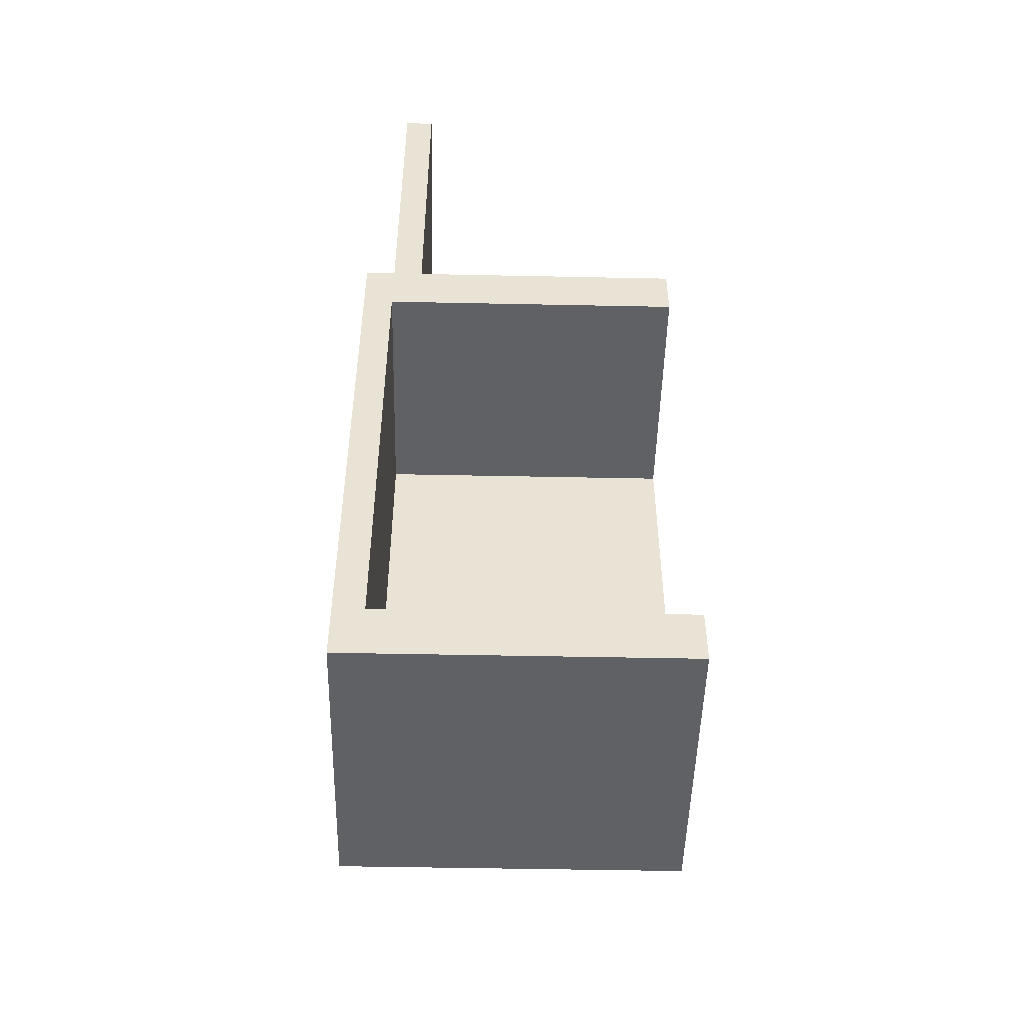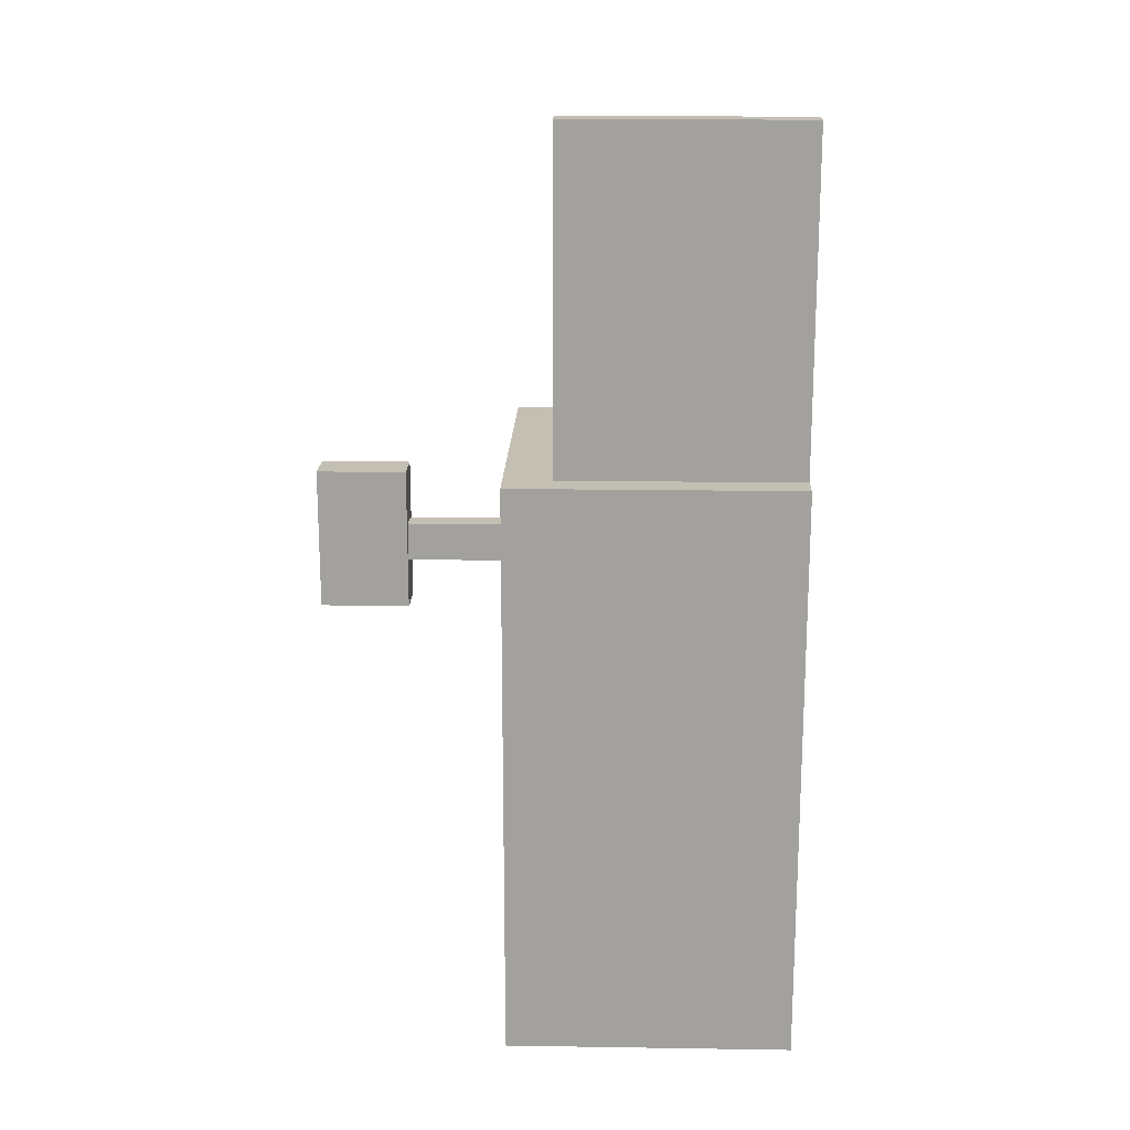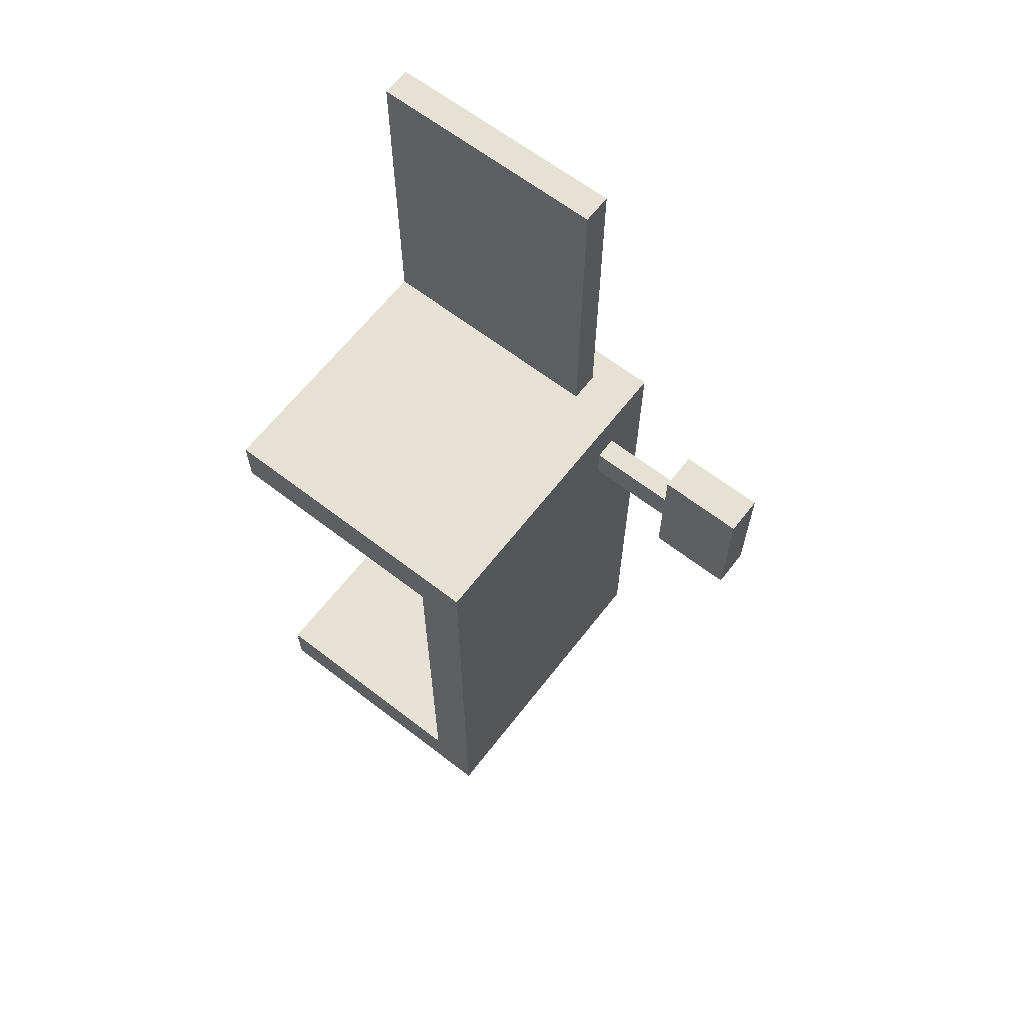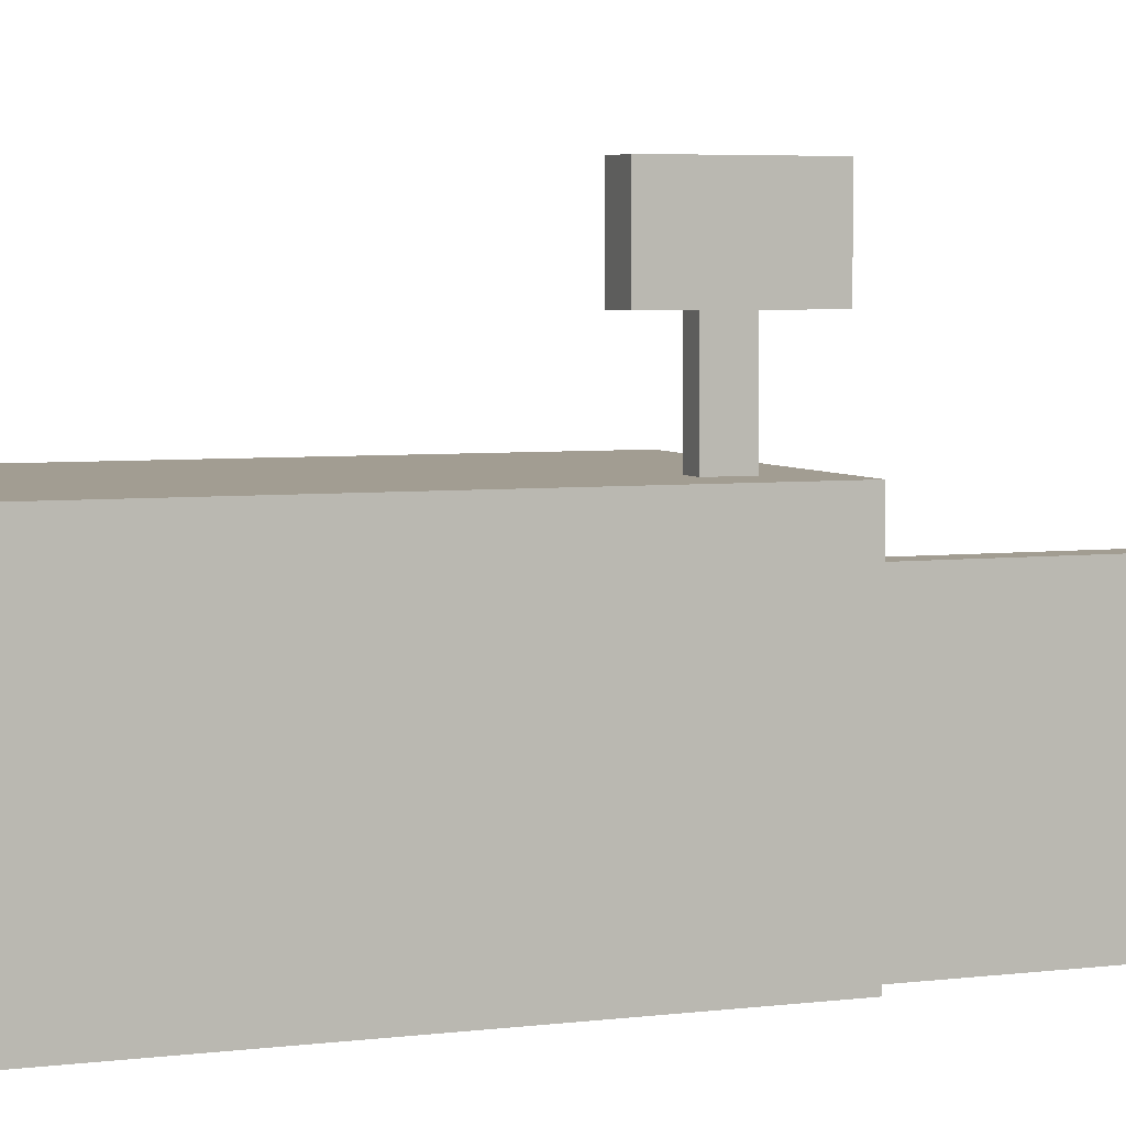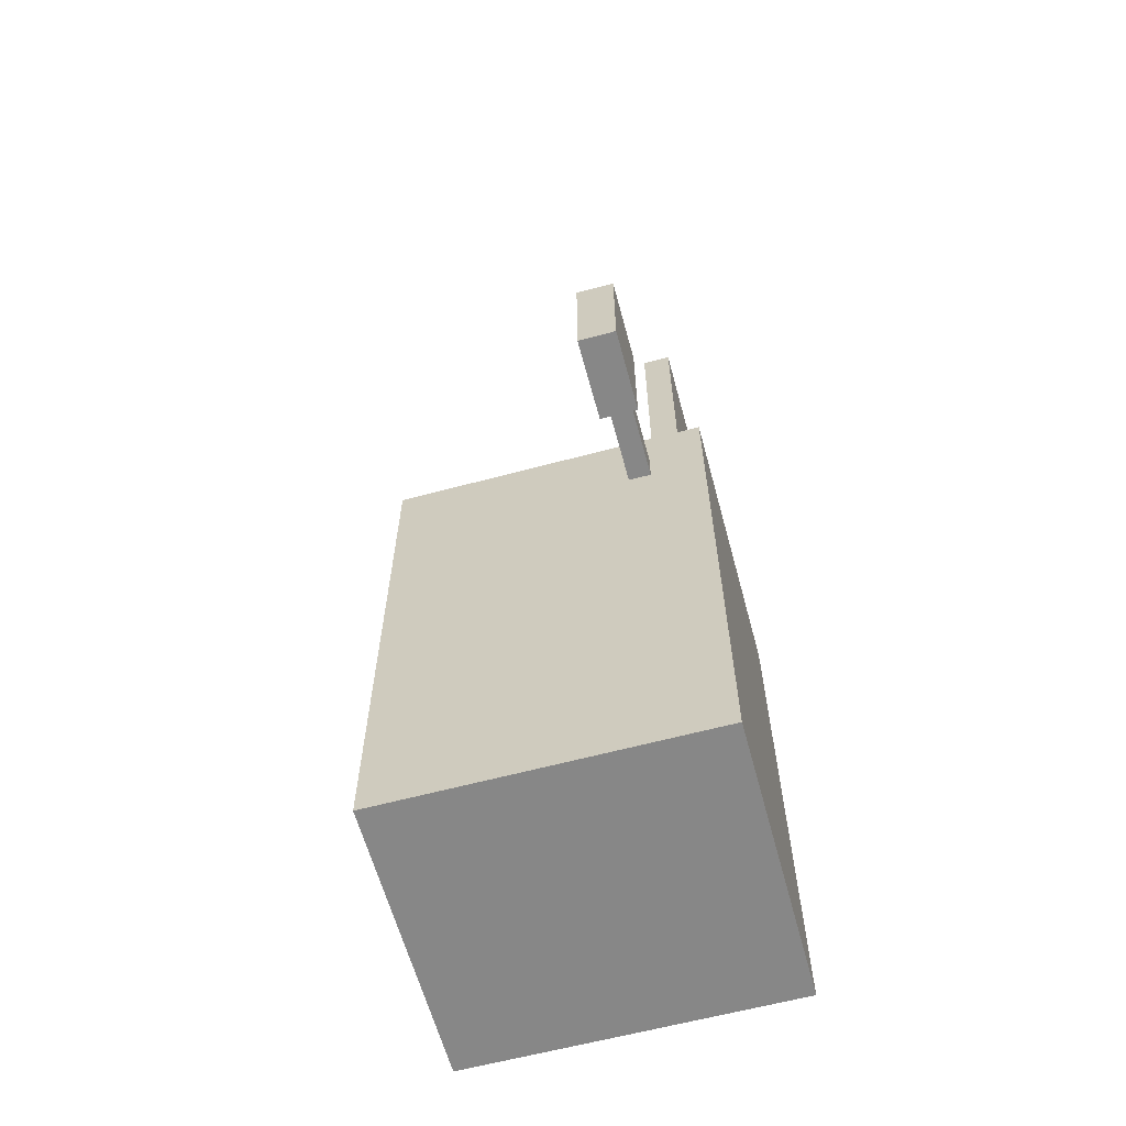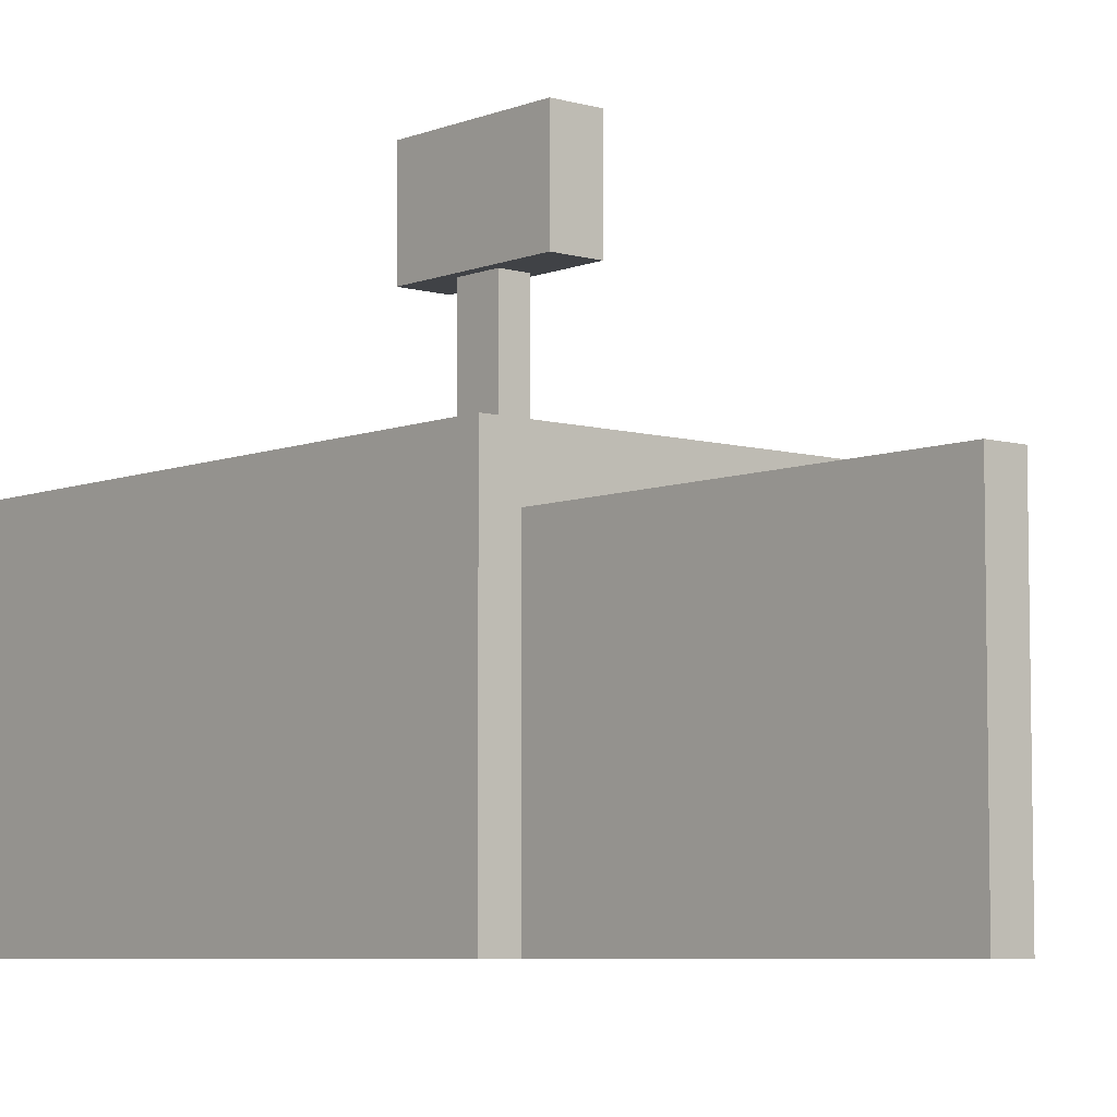
<metadata>
{"format":"obj","ext":"obj","renderer":"f3d","projection":"perspective","resolution":1024,"background":"white","views":[{"elev":-49.3,"azim":-1.3,"up":"+Z"},{"elev":17.8,"azim":-88.3,"up":"+Z"},{"elev":64.4,"azim":127.8,"up":"+Z"},{"elev":4.9,"azim":-111.4,"up":"+Y"},{"elev":-62.4,"azim":-164.8,"up":"+Z"},{"elev":-6.4,"azim":-40.6,"up":"+Y"}]}
</metadata>
<code>
g default
v -0.6663 4.5 3.465
v -0.213 4.5 3.465
v -0.6663 5.5 3.465
v -0.213 5.5 3.465
v -0.6663 5.5 1.889
v -0.213 5.5 1.889
v -0.6663 4.5 1.889
v -0.213 4.5 1.889
v -0.5677 3.257 2.836
v -0.2968 3.257 2.836
v -0.5677 4.62 2.836
v -0.2968 4.62 2.836
v -0.5677 4.62 2.413
v -0.2968 4.62 2.413
v -0.5677 3.257 2.413
v -0.2968 3.257 2.413
v -1.224 2.845 3.44
v -0.875 2.845 3.44
v -0.5257 2.845 3.44
v 2.625 2.845 3.44
v -1.224 3.412 3.44
v -0.875 3.412 3.44
v -0.5257 3.412 3.44
v 2.625 3.412 3.44
v -1.224 3.412 2.799
v -0.875 3.412 2.799
v -0.5257 3.412 2.799
v 2.625 3.412 2.799
v -1.224 3.412 -2.799
v -0.875 3.412 -2.799
v -0.5257 3.412 -2.799
v 2.625 3.412 -2.799
v -1.224 3.412 -3.44
v -0.875 3.412 -3.44
v -0.5257 3.412 -3.44
v 2.625 3.412 -3.44
v -1.224 2.845 -3.44
v -0.875 2.845 -3.44
v -0.5257 2.845 -3.44
v 2.625 2.845 -3.44
v -1.224 2.845 -2.799
v -0.875 2.845 -2.799
v -0.5257 2.845 -2.799
v 2.625 2.845 -2.799
v -1.224 2.845 2.799
v -0.875 2.845 2.799
v -0.5257 2.845 2.799
v 2.625 2.845 2.799
v -1.224 0.02812 -3.44
v -0.875 0.02812 -3.44
v -0.875 0.02811 -2.799
v -1.224 0.02811 -2.799
v -0.5257 0.02812 -3.44
v -0.5257 0.02812 -2.799
v 2.625 0.02812 -3.44
v 2.625 0.02812 -2.799
v -0.875 0.02811 2.799
v -1.224 0.02811 2.799
v -0.875 0.02811 3.44
v -1.224 0.02811 3.44
v -0.5257 0.02811 2.799
v -0.5257 0.02811 3.44
v 2.625 0.02811 2.799
v 2.625 0.02811 3.44
v -0.875 2.845 7.355
v -0.875 0.02811 7.355
v -0.5257 0.02811 7.355
v -0.5257 2.845 7.355
g polySurface7
f 1 2 4 3
f 3 4 6 5
f 5 6 8 7
f 7 8 2 1
f 2 8 6 4
f 7 1 3 5
f 9 10 12 11
f 11 12 14 13
f 13 14 16 15
f 15 16 10 9
f 10 16 14 12
f 15 9 11 13
f 17 18 22 21
f 18 19 23 22
f 19 20 24 23
f 21 22 26 25
f 22 23 27 26
f 23 24 28 27
f 25 26 30 29
f 26 27 31 30
f 27 28 32 31
f 29 30 34 33
f 30 31 35 34
f 31 32 36 35
f 33 34 38 37
f 34 35 39 38
f 35 36 40 39
f 49 50 51 52
f 50 53 54 51
f 53 55 56 54
f 52 51 57 58
f 42 43 47 46
f 43 44 48 47
f 58 57 59 60
f 57 61 62 59
f 61 63 64 62
f 44 40 36 32
f 48 44 32 28
f 20 48 28 24
f 37 41 29 33
f 41 45 25 29
f 45 17 21 25
f 37 38 50 49
f 41 37 49 52
f 38 39 53 50
f 43 42 51 54
f 39 40 55 53
f 40 44 56 55
f 44 43 54 56
f 42 46 57 51
f 45 41 52 58
f 18 17 60 59
f 17 45 58 60
f 46 47 61 57
f 47 48 63 61
f 48 20 64 63
f 20 19 62 64
f 65 66 67 68
f 18 59 66 65
f 59 62 67 66
f 62 19 68 67
f 19 18 65 68

</code>
